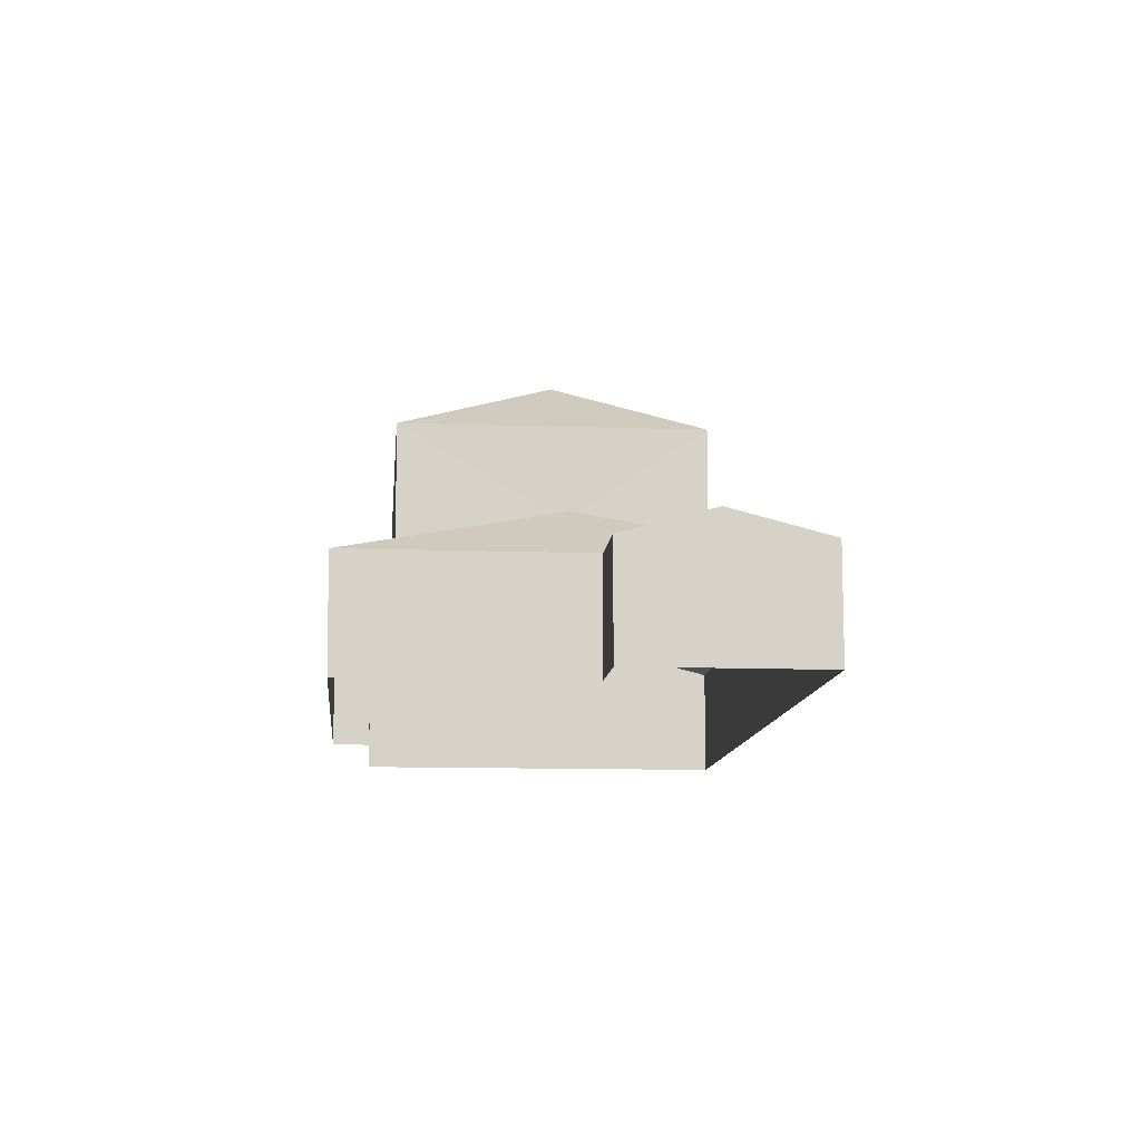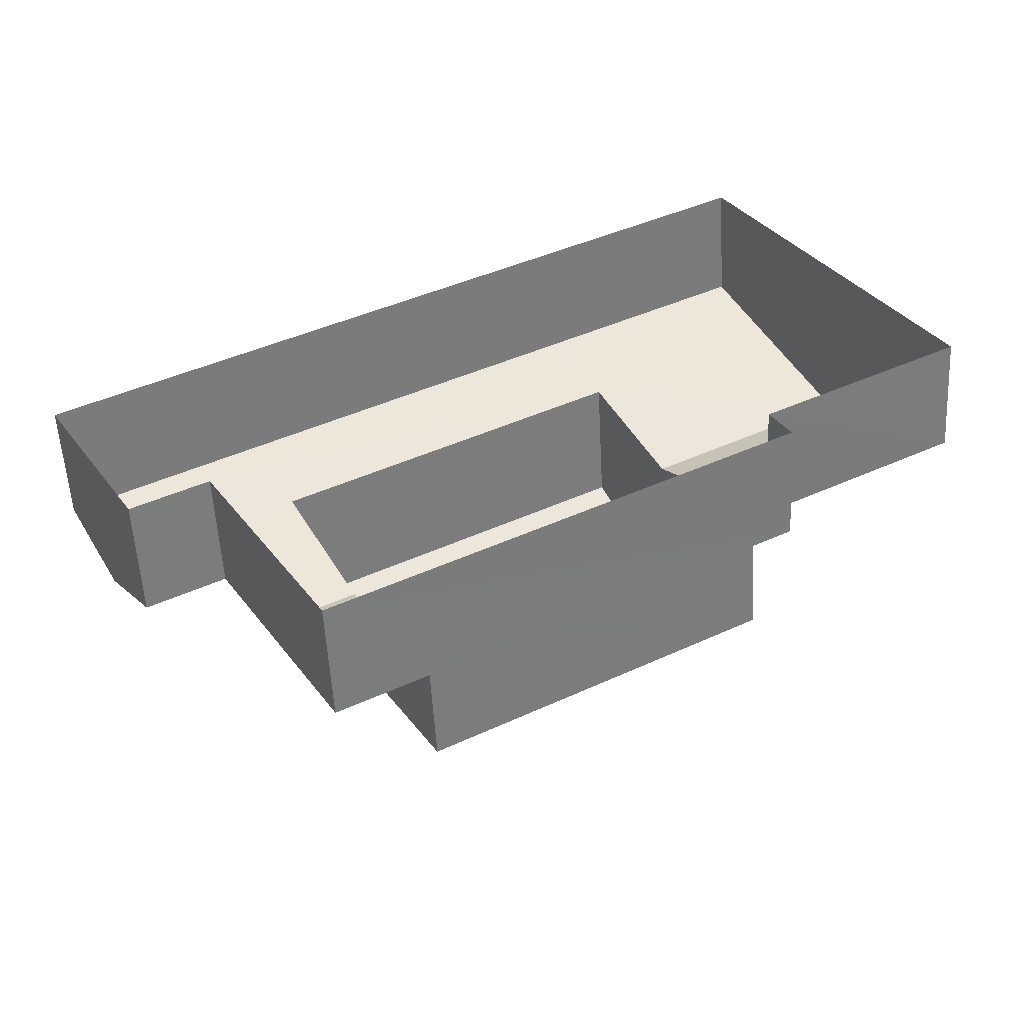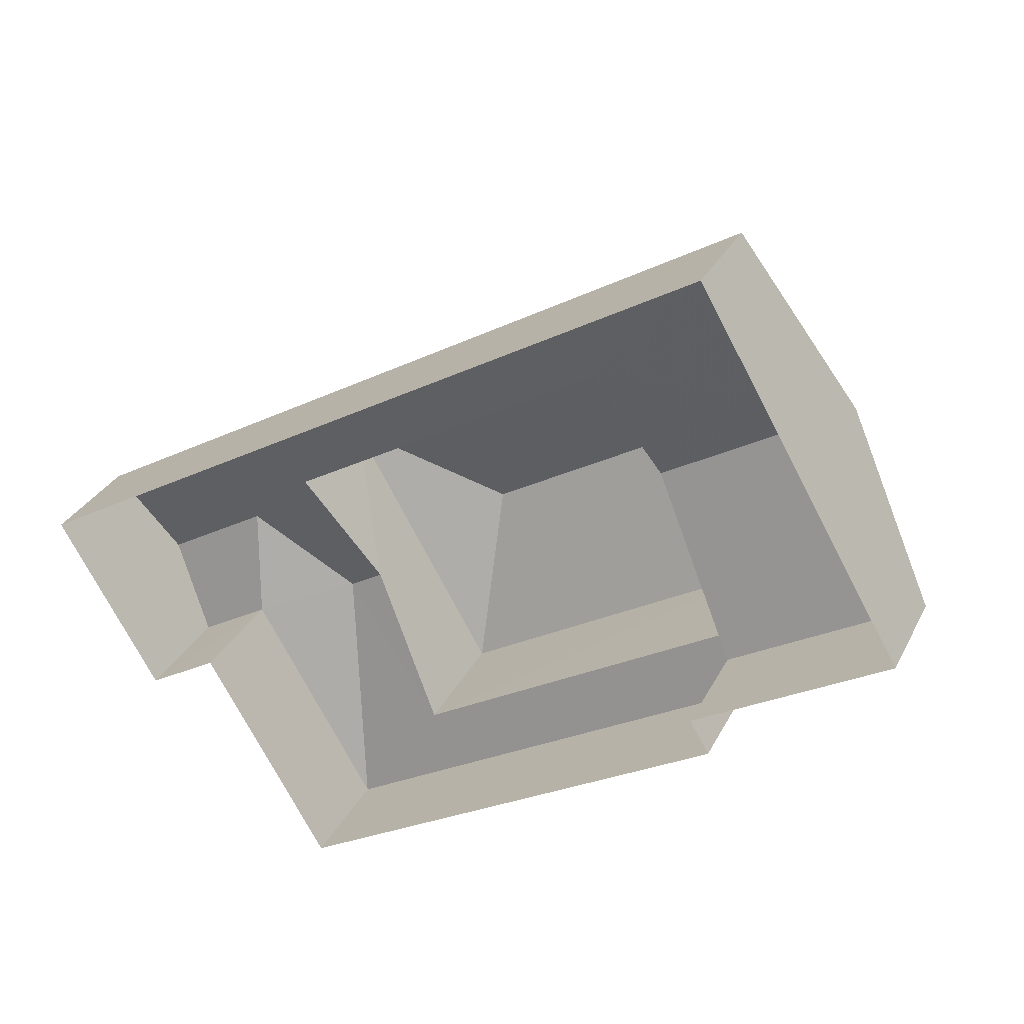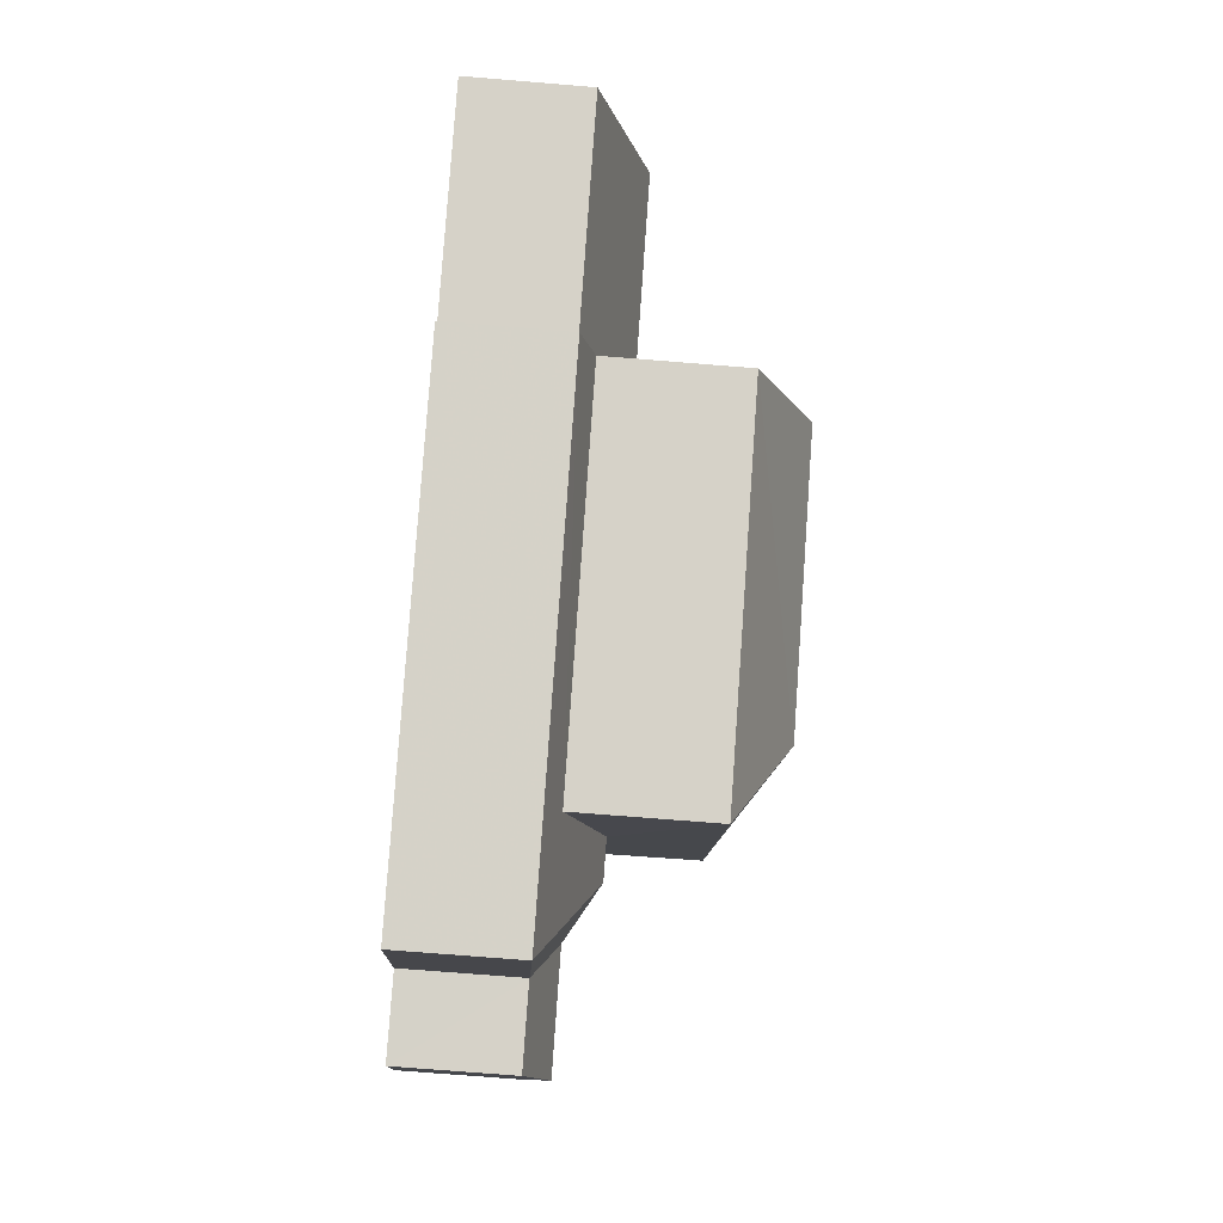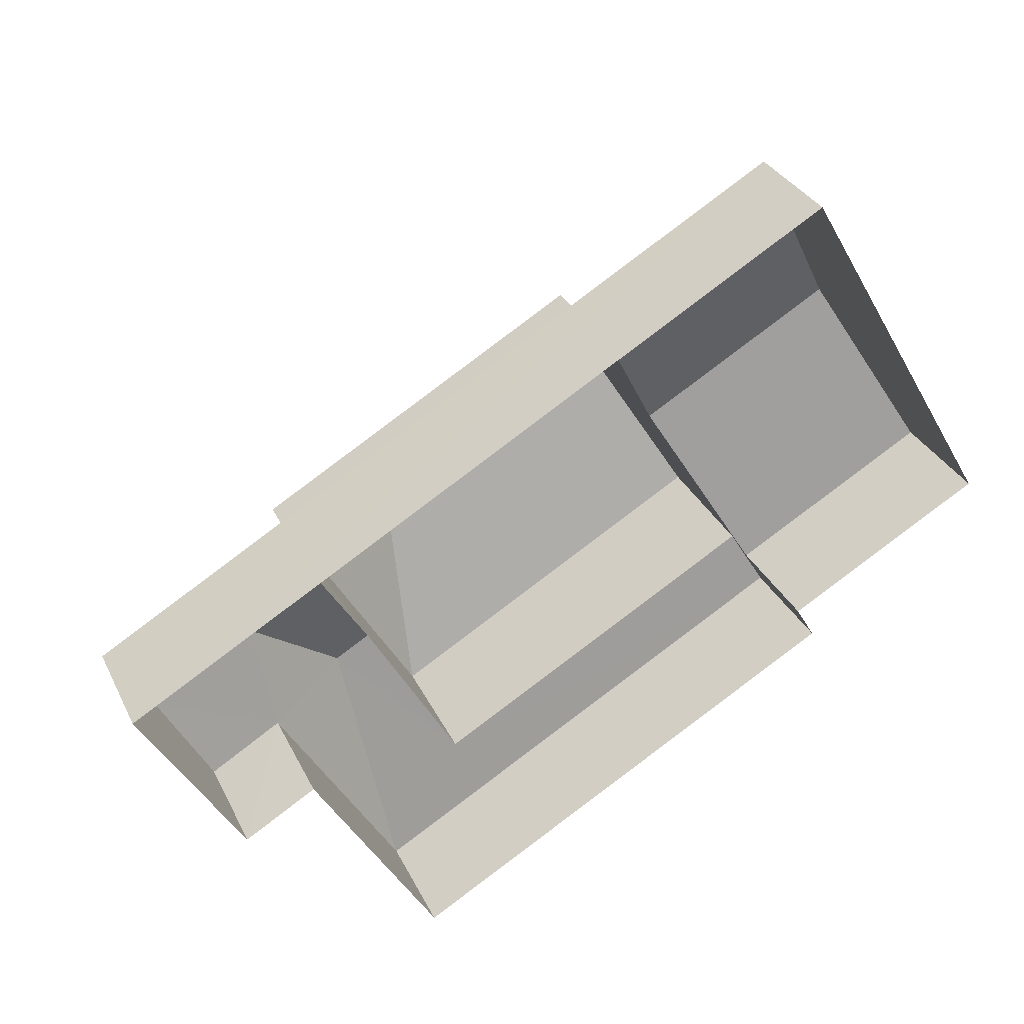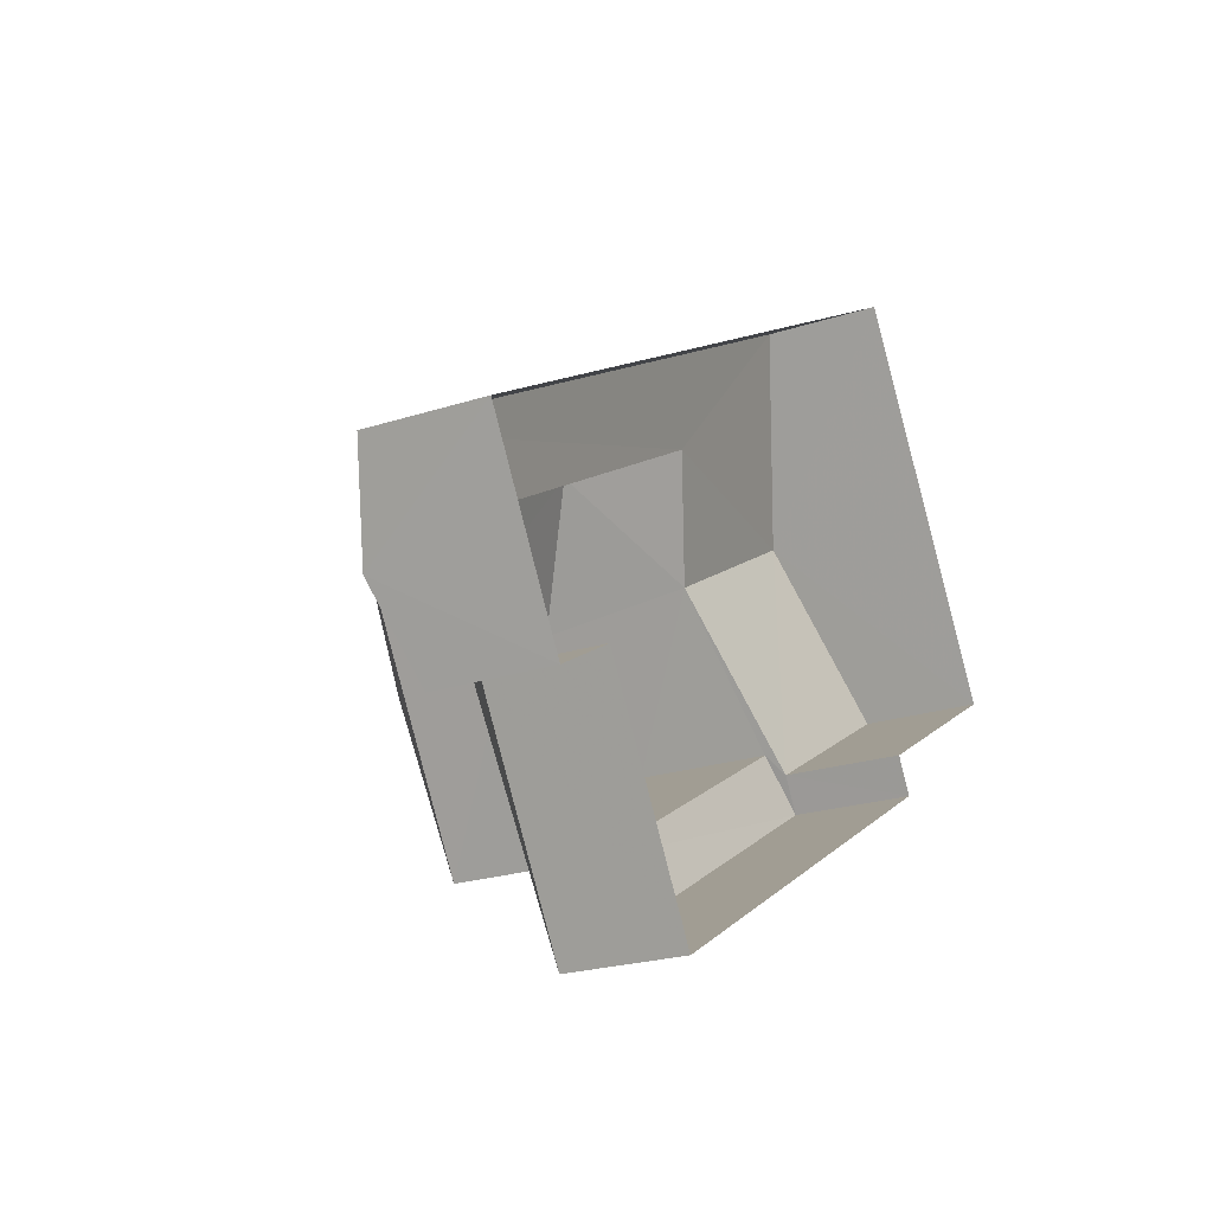
<metadata>
{"format":"obj","ext":"obj","renderer":"f3d","projection":"perspective","resolution":1024,"background":"white","views":[{"elev":-11.2,"azim":54.8,"up":"+Z"},{"elev":-55.2,"azim":-176.9,"up":"+Y"},{"elev":29.9,"azim":-157.1,"up":"+Y"},{"elev":-70.9,"azim":-94.6,"up":"+Y"},{"elev":32.2,"azim":157.6,"up":"+Y"},{"elev":-22.3,"azim":119.8,"up":"+Y"}]}
</metadata>
<code>
v -3.118e+05 4.331e+04 31.02
v -3.118e+05 4.331e+04 31.02
v -3.118e+05 4.33e+04 31.02
v -3.118e+05 4.331e+04 31.03
v -3.118e+05 4.331e+04 31.02
v -3.118e+05 4.331e+04 31.03
v -3.118e+05 4.331e+04 31.02
v -3.118e+05 4.332e+04 31.03
v -3.118e+05 4.331e+04 33.6
v -3.118e+05 4.331e+04 34.8
v -3.118e+05 4.332e+04 34.8
v -3.118e+05 4.331e+04 33.6
v -3.118e+05 4.331e+04 38.3
v -3.118e+05 4.331e+04 36.92
v -3.118e+05 4.331e+04 36.92
v -3.118e+05 4.331e+04 33.6
v -3.118e+05 4.331e+04 33.6
v -3.118e+05 4.331e+04 34.19
v -3.118e+05 4.331e+04 34.19
v -3.118e+05 4.332e+04 36.92
v -3.118e+05 4.331e+04 38.31
v -3.118e+05 4.331e+04 36.92
v -3.118e+05 4.331e+04 33.94
v -3.118e+05 4.331e+04 33.6
v -3.118e+05 4.331e+04 33.94
v -3.118e+05 4.331e+04 34.86
v -3.118e+05 4.331e+04 34.86
v -3.118e+05 4.33e+04 33.6
v -3.118e+05 4.332e+04 34.08
v -3.118e+05 4.332e+04 33.61
v -3.118e+05 4.331e+04 33.6
v -3.118e+05 4.331e+04 34.08
f 1 2 3
f 3 2 4
f 5 4 6
f 2 7 8
f 6 4 8
f 4 2 8
f 9 10 11
f 12 9 11
f 13 14 15
f 16 17 18
f 19 16 18
f 13 20 21
f 13 15 20
f 22 14 13
f 21 22 13
f 23 24 25
f 26 25 27
f 27 25 28
f 25 24 28
f 11 29 30
f 30 29 31
f 18 31 19
f 29 11 10
f 27 32 26
f 19 32 27
f 29 32 31
f 31 32 19
f 27 28 16
f 19 27 16
f 20 32 29
f 20 15 32
f 22 25 14
f 22 23 25
f 17 5 18
f 5 6 18
f 6 31 18
f 24 1 3
f 28 24 3
f 2 12 7
f 2 9 12
f 9 2 1
f 1 24 9
f 10 20 29
f 22 21 10
f 23 22 10
f 9 24 23
f 10 9 23
f 10 21 20
f 30 6 8
f 30 31 6
f 3 16 28
f 3 4 16
f 32 15 26
f 26 14 25
f 26 15 14
f 16 4 5
f 17 16 5
f 30 8 11
f 8 7 11
f 7 12 11

</code>
